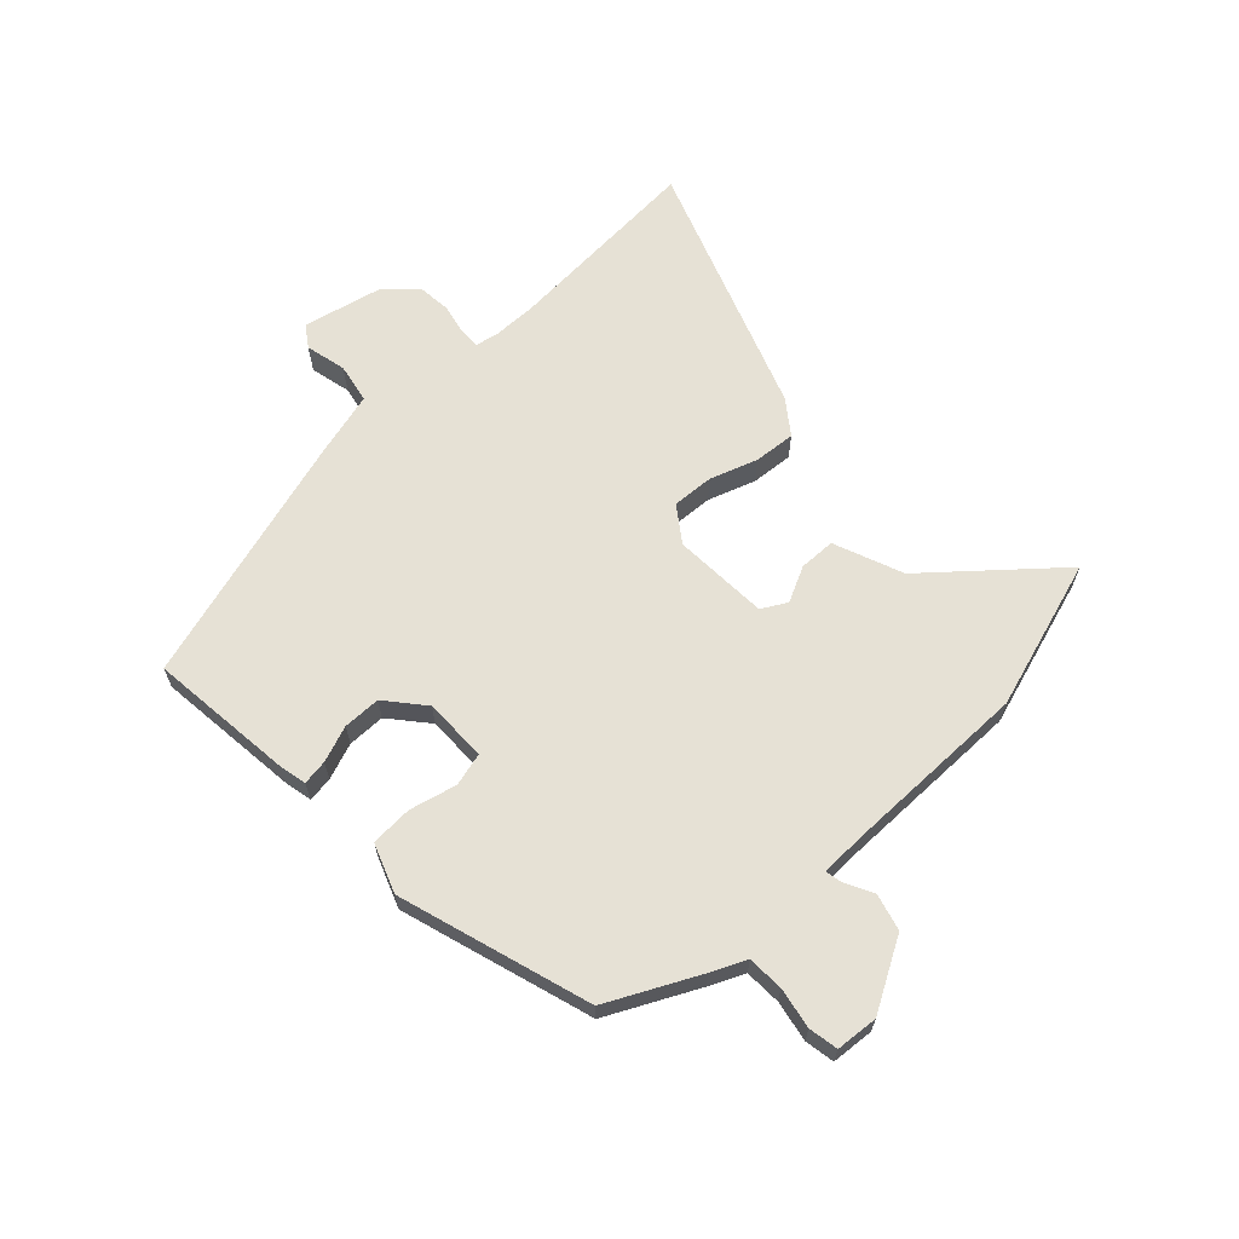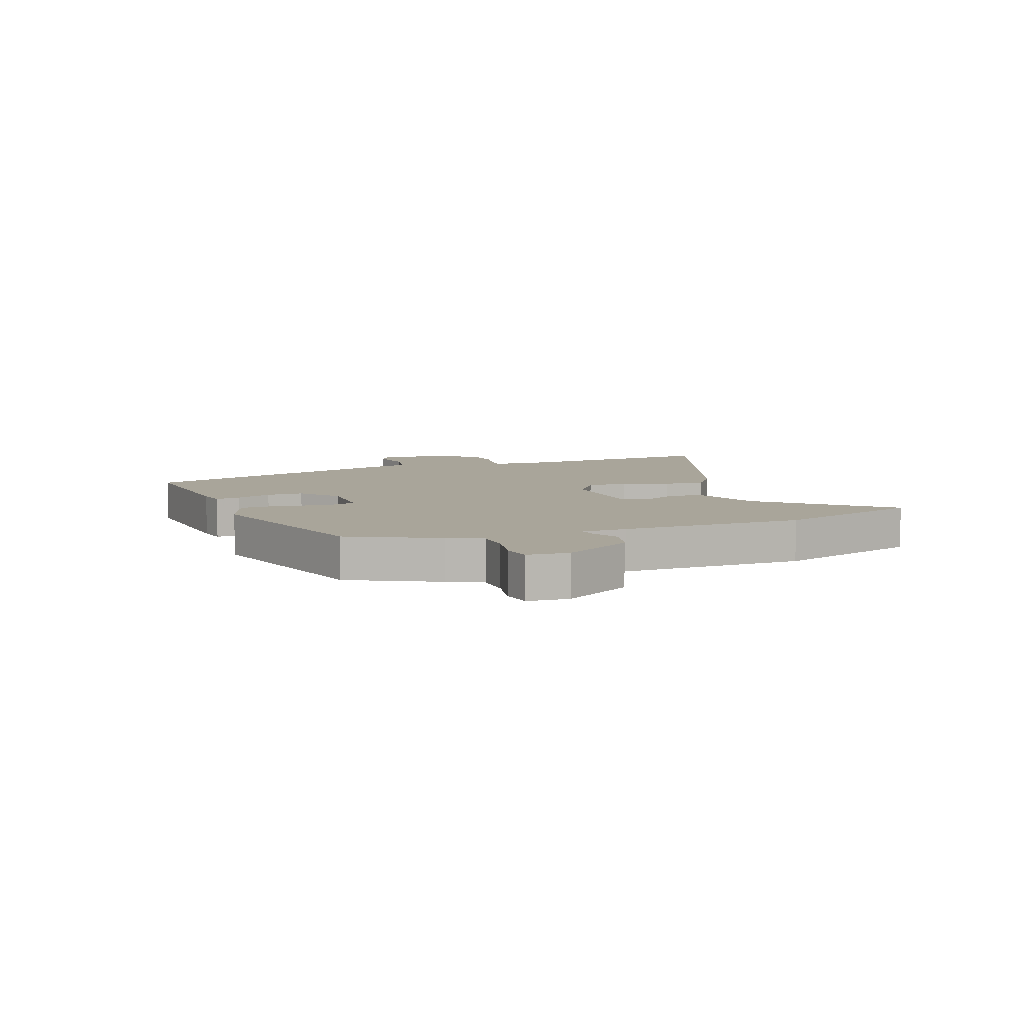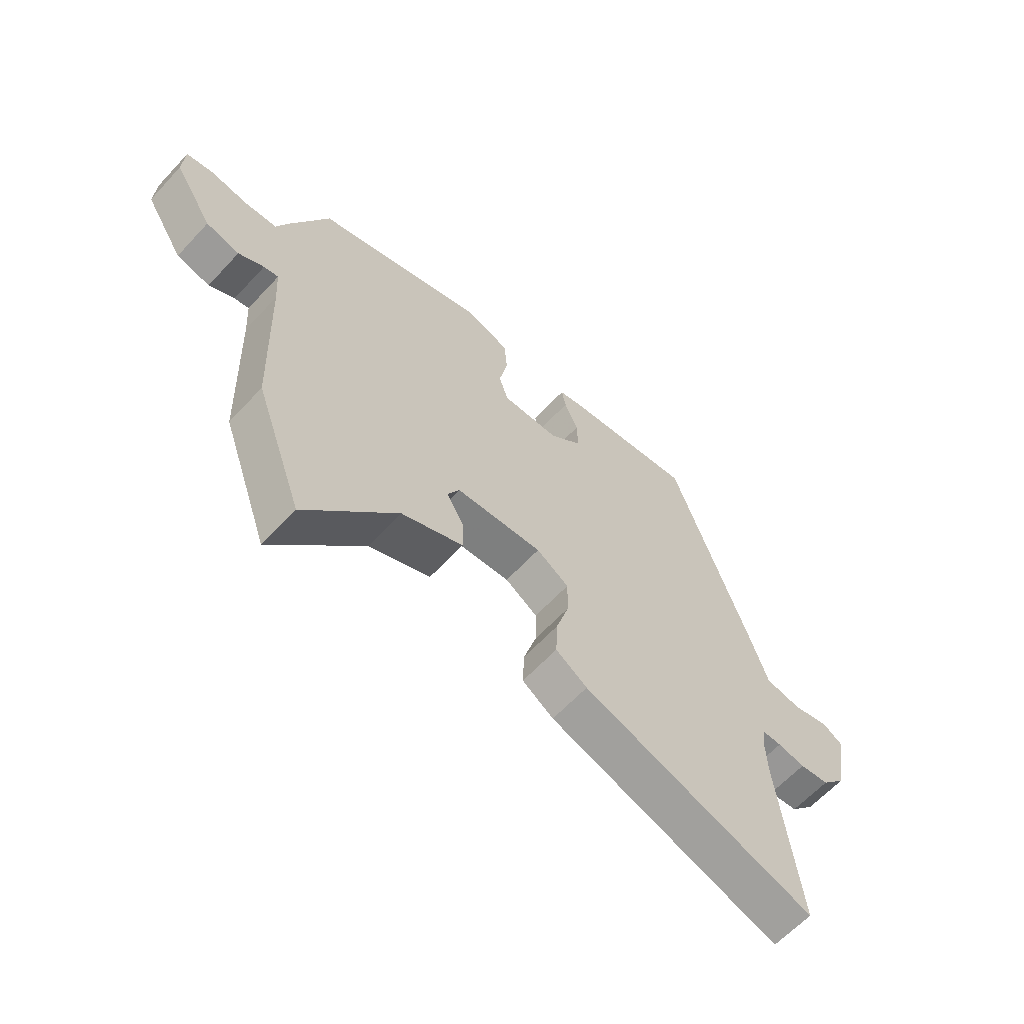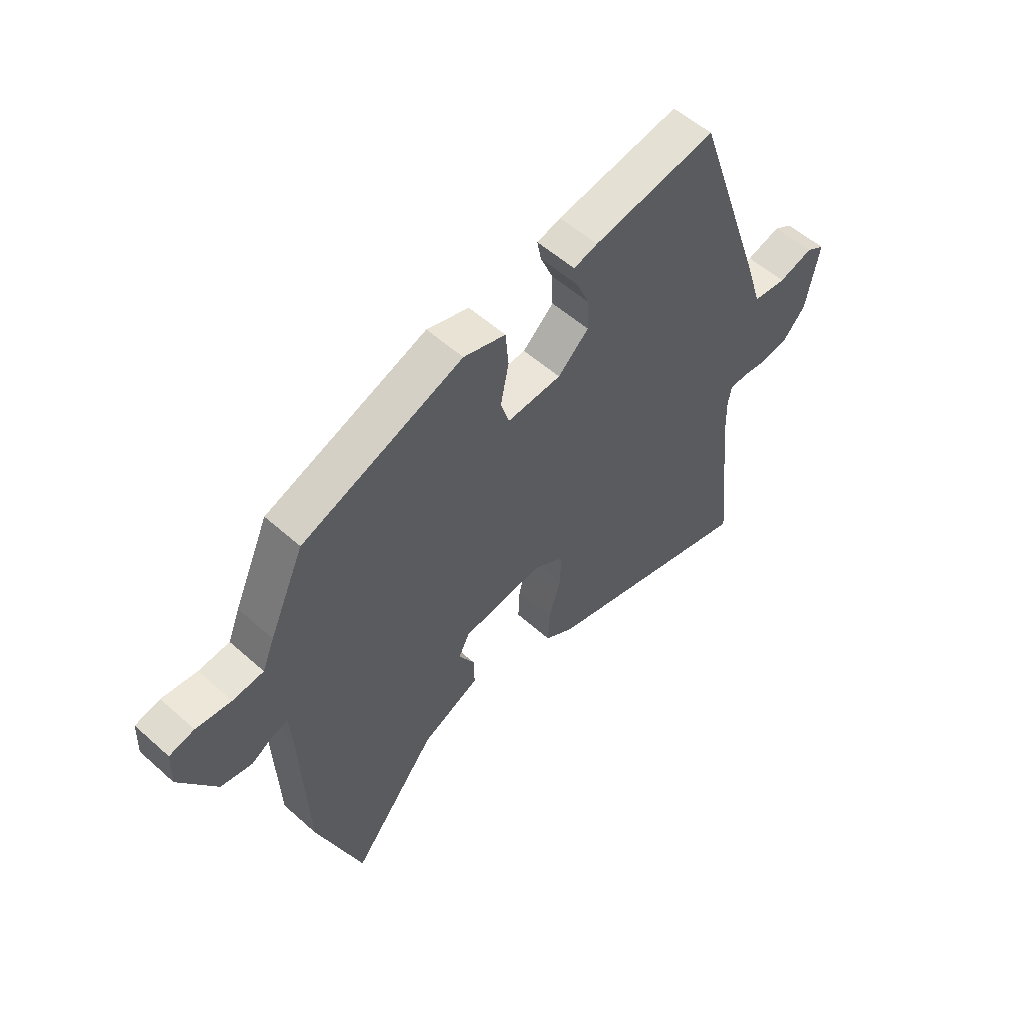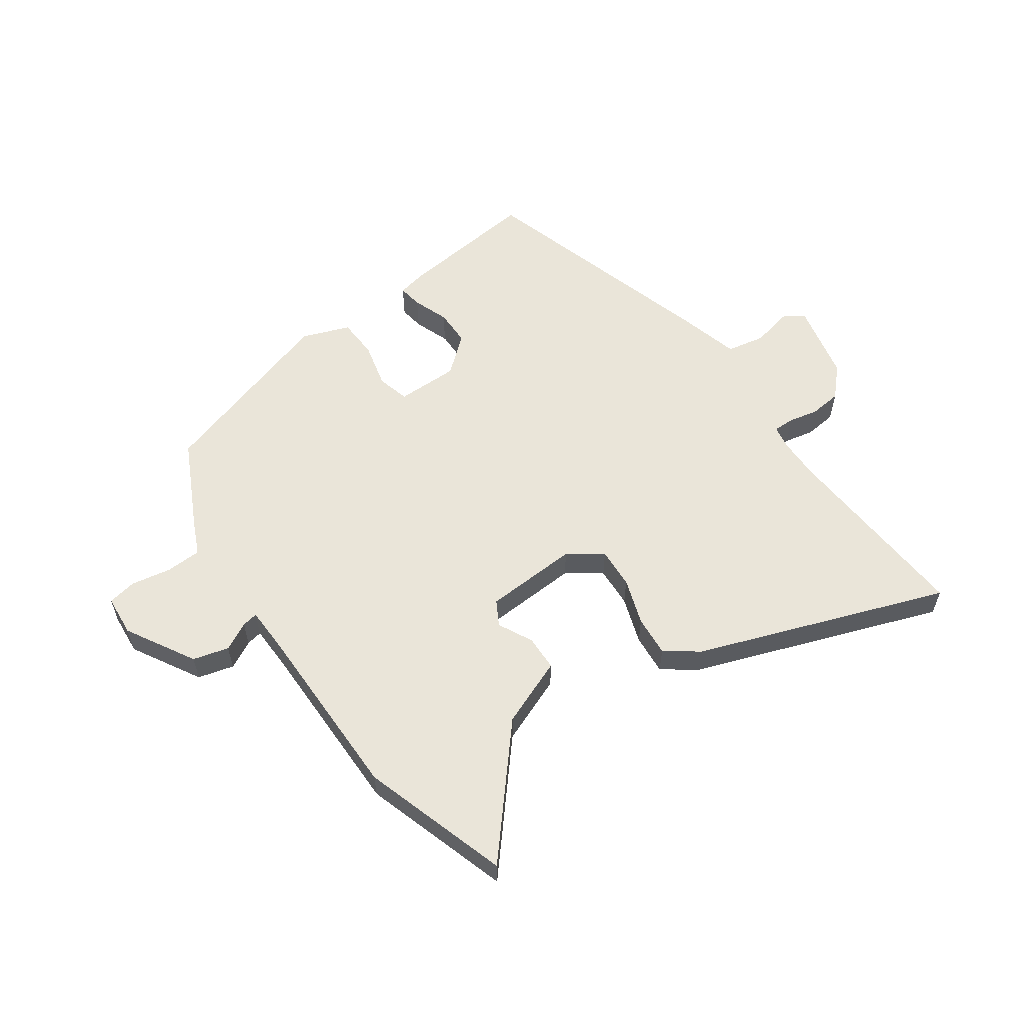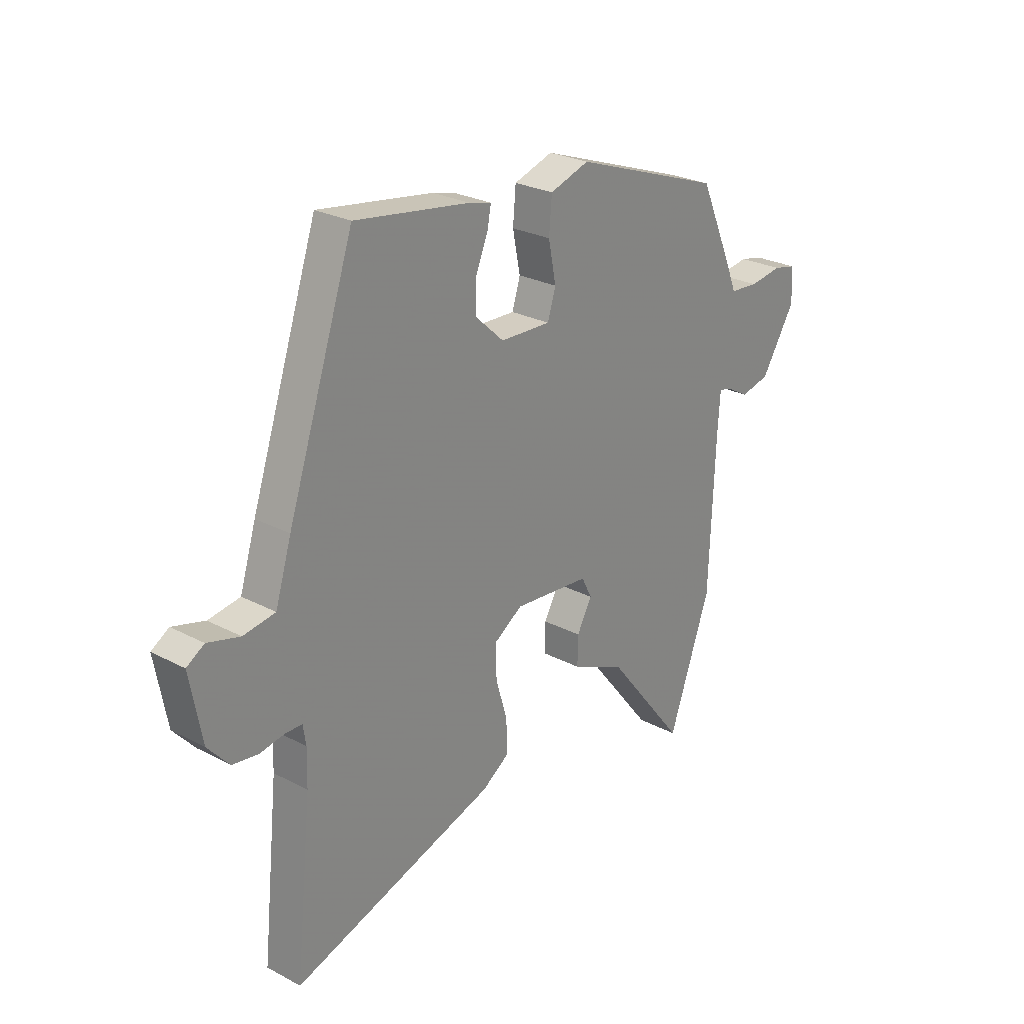
<metadata>
{"format":"obj","ext":"obj","renderer":"f3d","projection":"perspective","resolution":1024,"background":"white","views":[{"elev":64.8,"azim":49.2,"up":"+Y"},{"elev":7.5,"azim":71.9,"up":"+Y"},{"elev":-62.9,"azim":137.2,"up":"+Z"},{"elev":55.6,"azim":133.1,"up":"+Z"},{"elev":57.8,"azim":147.1,"up":"+Y"},{"elev":26.2,"azim":-50.2,"up":"+Z"}]}
</metadata>
<code>
v 0.478 0.07 0.353
v 0.547 0.07 0.199
v 0.571 0.07 0.14
v 0.632 0.07 0.135
v 0.701 0.07 0.145
v 0.75 0.07 0.134
v 0.753 0.07 0.063
v 0.681 0.07 -0.052
v 0.619 0.07 -0.066
v 0.572 0.07 -0.039
v 0.545 0.07 -0.033
v 0.54 0.07 -0.109
v 0.528 0.07 -0.422
v 0.439 0.07 -0.671
v 0.27 0.07 -0.458
v 0.156 0.07 -0.407
v 0.157 0.07 -0.346
v 0.189 0.07 -0.288
v 0.167 0.07 -0.245
v 0.006 0.07 -0.23
v -0.054 0.07 -0.269
v -0.053 0.07 -0.339
v -0.029 0.07 -0.42
v -0.026 0.07 -0.49
v -0.084 0.07 -0.529
v -0.517 0.07 -0.666
v -0.482 0.07 -0.331
v -0.48 0.07 -0.257
v -0.486 0.07 -0.217
v -0.522 0.07 -0.216
v -0.573 0.07 -0.225
v -0.628 0.07 -0.217
v -0.673 0.07 -0.166
v -0.698 0.07 -0.03
v -0.661 0.07 -0.007
v -0.593 0.07 -0.026
v -0.526 0.07 -0.016
v -0.492 0.07 0.093
v -0.351 0.07 0.508
v -0.109 0.07 0.471
v -0.062 0.07 0.459
v -0.07 0.07 0.417
v -0.095 0.07 0.357
v -0.097 0.07 0.294
v -0.036 0.07 0.238
v 0.071 0.07 0.234
v 0.088 0.07 0.289
v 0.072 0.07 0.369
v 0.078 0.07 0.439
v 0.161 0.07 0.466
v 0.478 0 0.353
v 0.547 0 0.199
v 0.571 0 0.14
v 0.632 0 0.135
v 0.701 0 0.145
v 0.75 0 0.134
v 0.753 0 0.063
v 0.681 0 -0.052
v 0.619 0 -0.066
v 0.572 0 -0.039
v 0.545 0 -0.033
v 0.54 0 -0.109
v 0.528 0 -0.422
v 0.439 0 -0.671
v 0.27 0 -0.458
v 0.156 0 -0.407
v 0.157 0 -0.346
v 0.189 0 -0.288
v 0.167 0 -0.245
v 0.006 0 -0.23
v -0.054 0 -0.269
v -0.053 0 -0.339
v -0.029 0 -0.42
v -0.026 0 -0.49
v -0.084 0 -0.529
v -0.517 0 -0.666
v -0.482 0 -0.331
v -0.48 0 -0.257
v -0.486 0 -0.217
v -0.522 0 -0.216
v -0.573 0 -0.225
v -0.628 0 -0.217
v -0.673 0 -0.166
v -0.698 0 -0.03
v -0.661 0 -0.007
v -0.593 0 -0.026
v -0.526 0 -0.016
v -0.492 0 0.093
v -0.351 0 0.508
v -0.109 0 0.471
v -0.062 0 0.459
v -0.07 0 0.417
v -0.095 0 0.357
v -0.097 0 0.294
v -0.036 0 0.238
v 0.071 0 0.234
v 0.088 0 0.289
v 0.072 0 0.369
v 0.078 0 0.439
v 0.161 0 0.466
f 47 48 49 50
f 46 47 50 1
f 40 41 42 43
f 40 43 44
f 37 38 39 40
f 37 40 44
f 33 34 35 36
f 33 36 37
f 30 31 32 33
f 29 30 33 37
f 24 25 26 27
f 22 23 24 27
f 21 22 27 28
f 20 21 28 29
f 15 16 17 18
f 13 14 15 18
f 12 13 18 19
f 11 12 19 20
f 7 8 9 10
f 7 10 11
f 4 5 6 7
f 3 4 7 11
f 46 1 2 3
f 45 46 3 11
f 37 44 45
f 29 37 45
f 11 20 29 45
f 100 99 98 97
f 51 100 97 96
f 93 92 91 90
f 94 93 90
f 90 89 88 87
f 94 90 87
f 86 85 84 83
f 87 86 83
f 83 82 81 80
f 87 83 80 79
f 77 76 75 74
f 77 74 73 72
f 78 77 72 71
f 79 78 71 70
f 68 67 66 65
f 68 65 64 63
f 69 68 63 62
f 70 69 62 61
f 60 59 58 57
f 61 60 57
f 57 56 55 54
f 61 57 54 53
f 53 52 51 96
f 61 53 96 95
f 95 94 87
f 95 87 79
f 95 79 70 61
f 1 51 52 2
f 2 52 53 3
f 3 53 54 4
f 4 54 55 5
f 5 55 56 6
f 6 56 57 7
f 7 57 58 8
f 8 58 59 9
f 9 59 60 10
f 10 60 61 11
f 11 61 62 12
f 12 62 63 13
f 13 63 64 14
f 14 64 65 15
f 15 65 66 16
f 16 66 67 17
f 17 67 68 18
f 18 68 69 19
f 19 69 70 20
f 20 70 71 21
f 21 71 72 22
f 22 72 73 23
f 23 73 74 24
f 24 74 75 25
f 25 75 76 26
f 26 76 77 27
f 27 77 78 28
f 28 78 79 29
f 29 79 80 30
f 30 80 81 31
f 31 81 82 32
f 32 82 83 33
f 33 83 84 34
f 34 84 85 35
f 35 85 86 36
f 36 86 87 37
f 37 87 88 38
f 38 88 89 39
f 39 89 90 40
f 40 90 91 41
f 41 91 92 42
f 42 92 93 43
f 43 93 94 44
f 44 94 95 45
f 45 95 96 46
f 46 96 97 47
f 47 97 98 48
f 48 98 99 49
f 49 99 100 50
f 50 100 51 1

</code>
